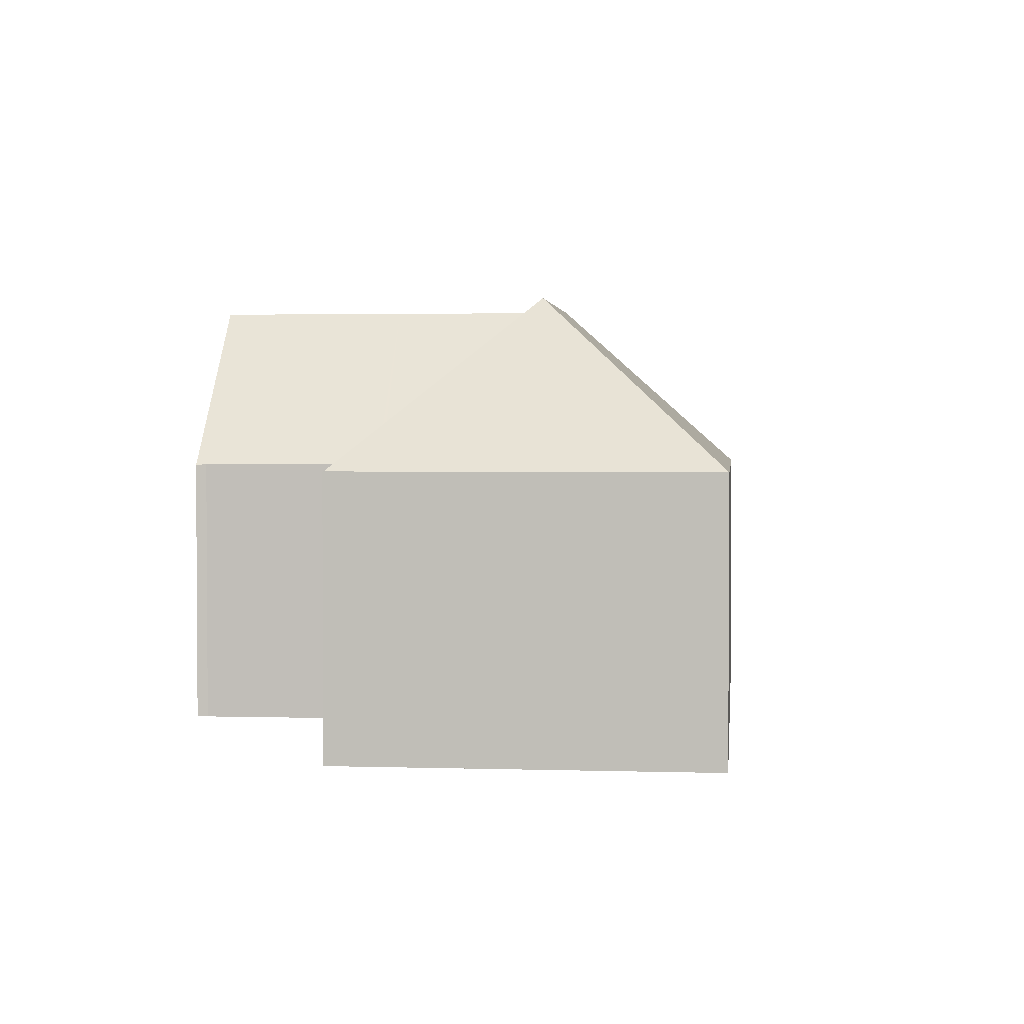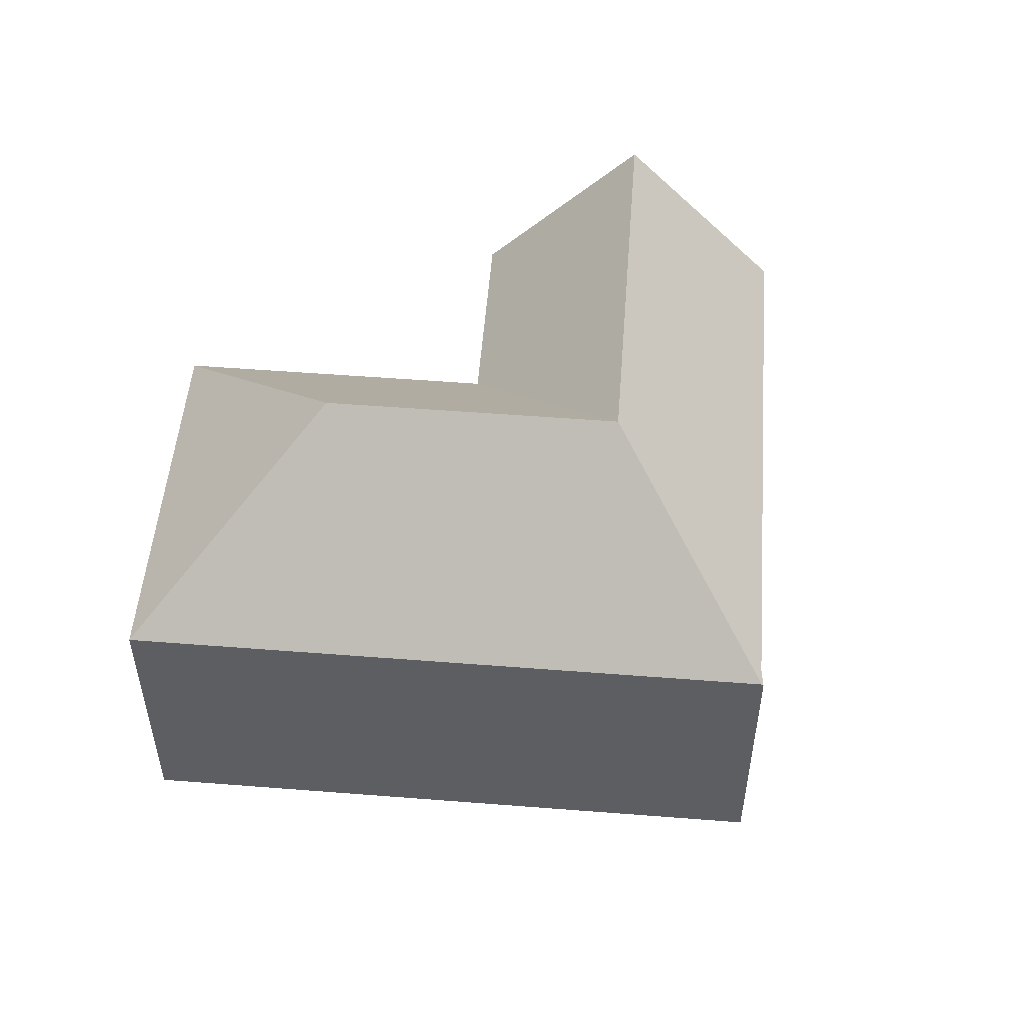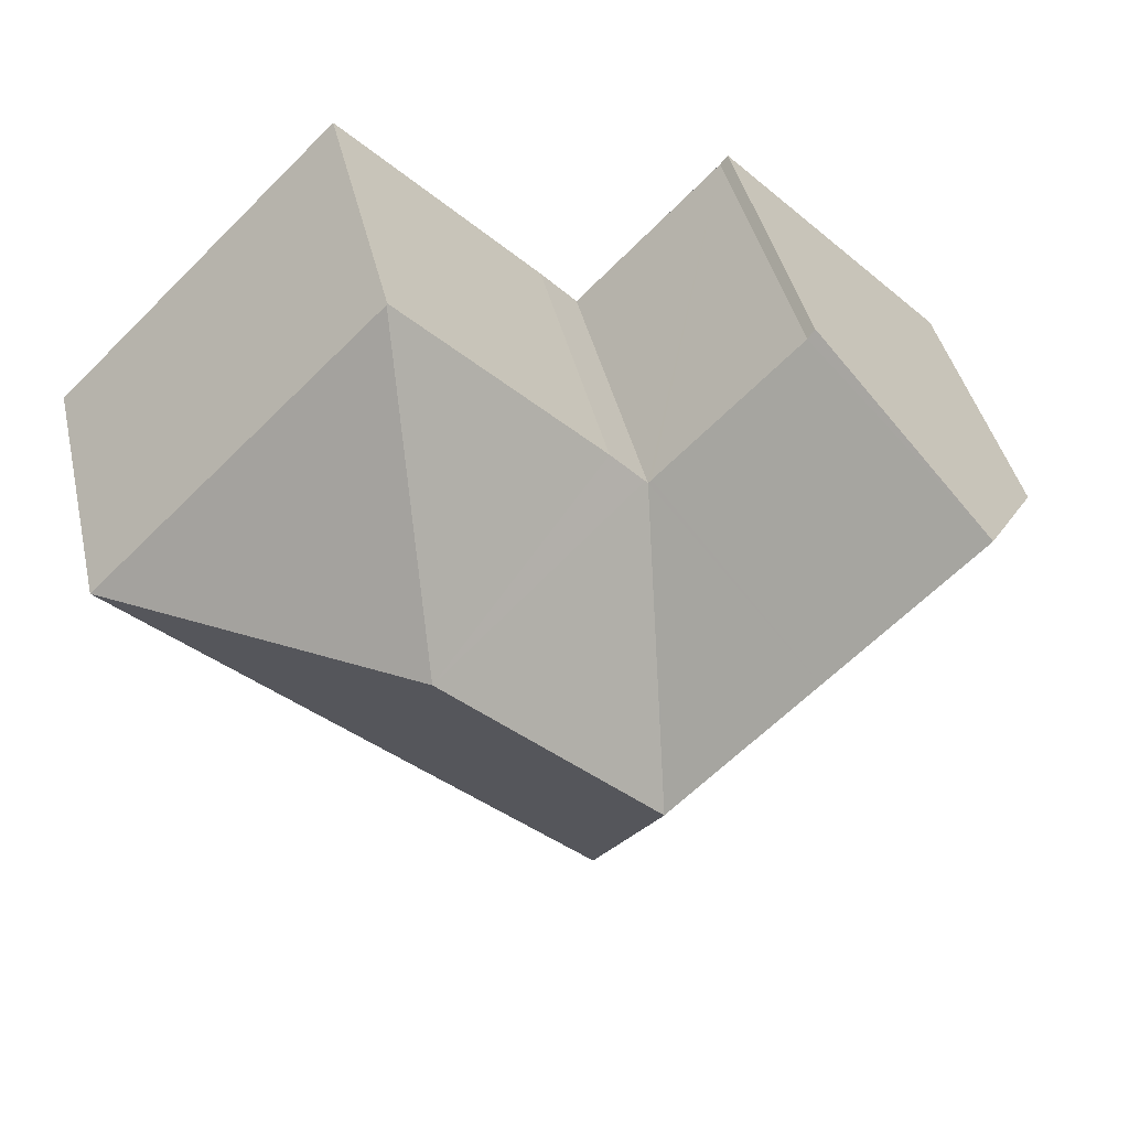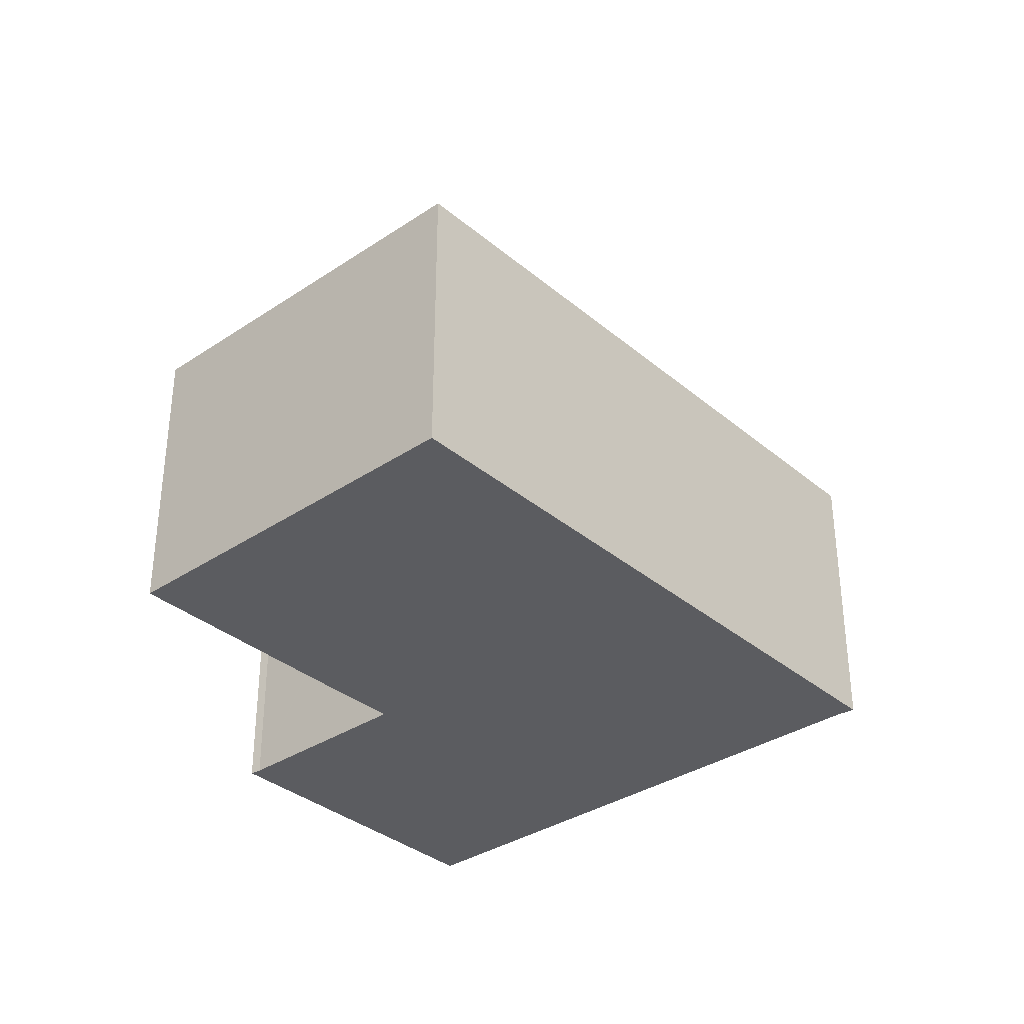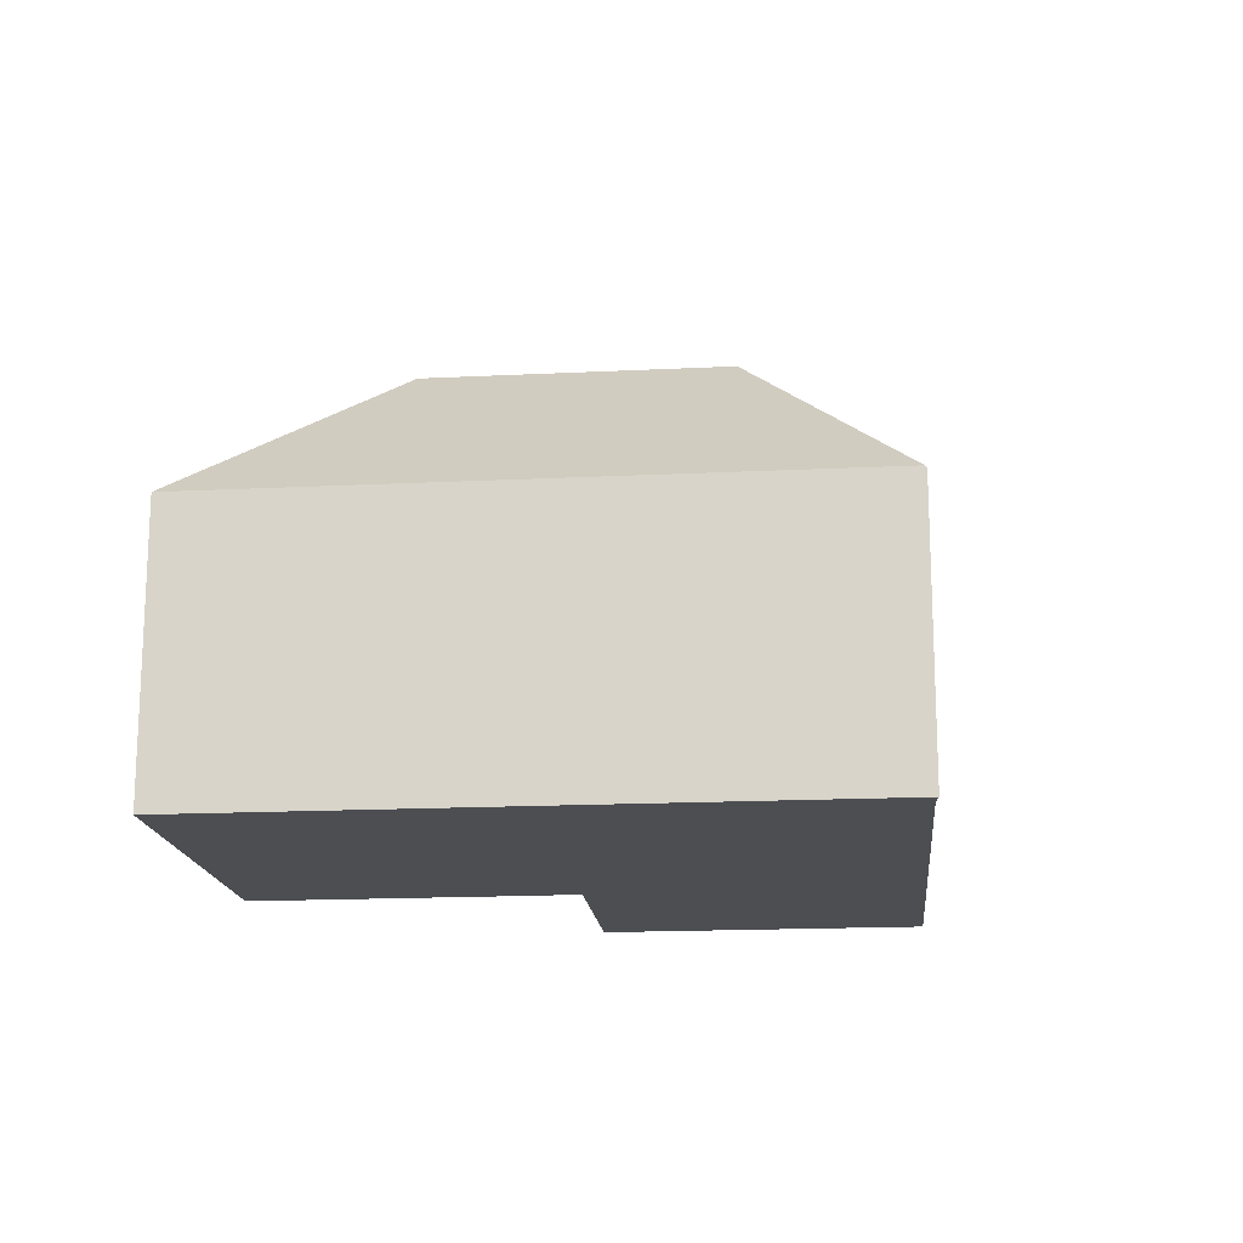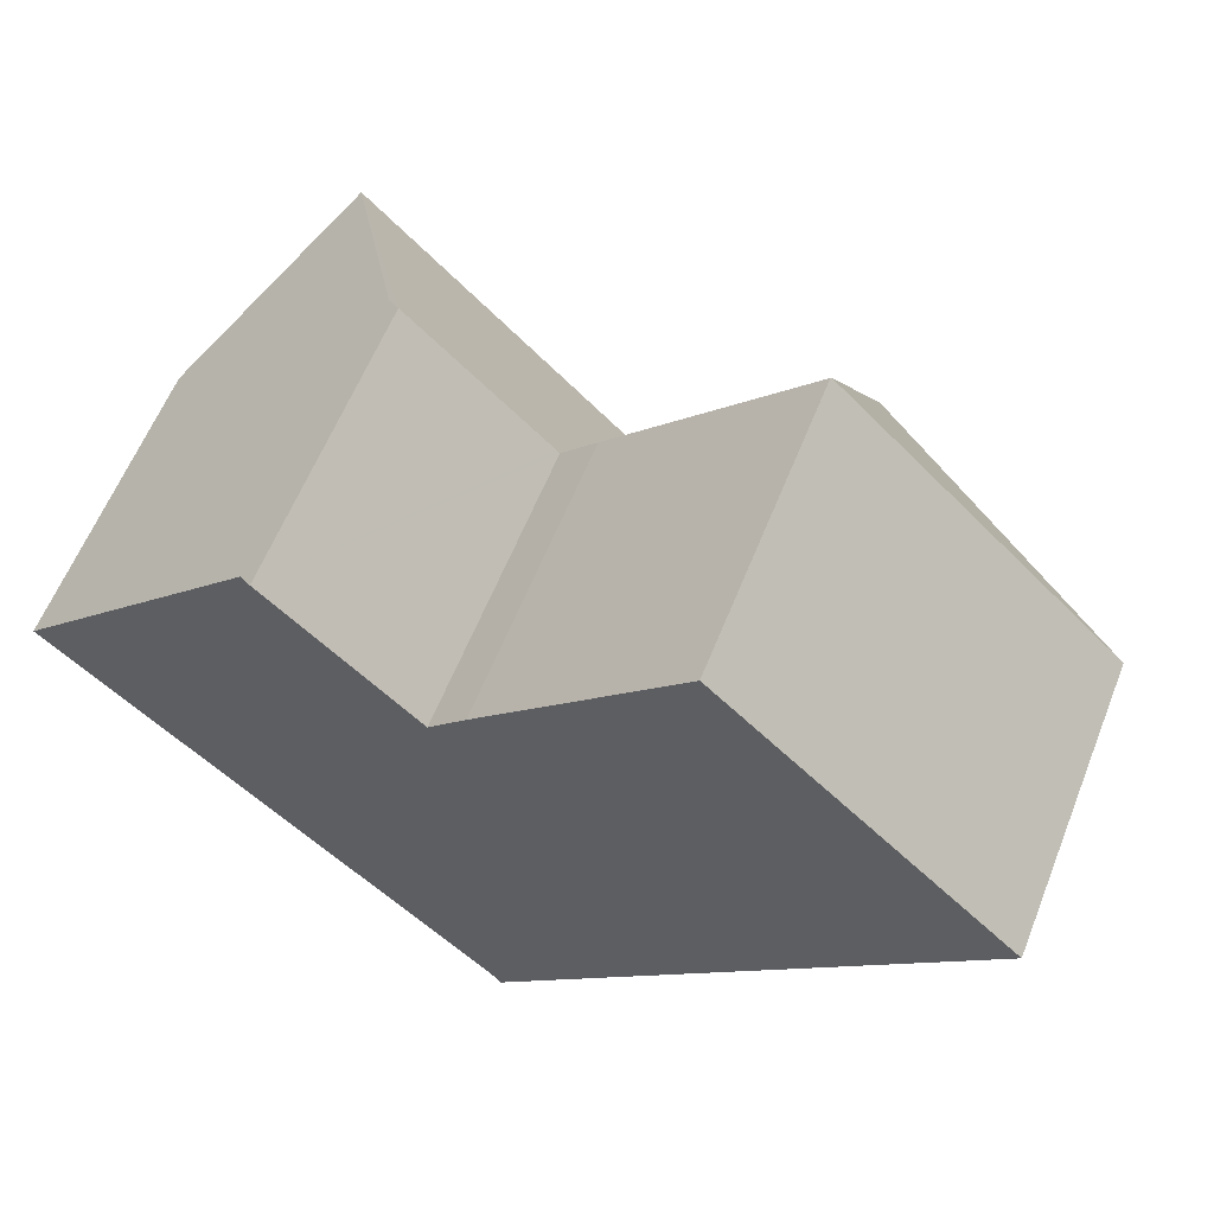
<metadata>
{"format":"obj","ext":"obj","renderer":"f3d","projection":"perspective","resolution":1024,"background":"white","views":[{"elev":2.4,"azim":50.1,"up":"+Y"},{"elev":52.0,"azim":138.9,"up":"+Y"},{"elev":42.3,"azim":167.0,"up":"+Z"},{"elev":-34.7,"azim":85.9,"up":"+Y"},{"elev":-16.8,"azim":139.8,"up":"+Y"},{"elev":60.3,"azim":21.7,"up":"+Z"}]}
</metadata>
<code>
v  14.56 10.95 1.281
v  14.43 6.744 7.816
v  14.45 6.767 7.798
v  21.08 6.767 1.391
v  9.548 10.95 -3.896
v  14.99 6.767 -4.906
v  10.11 6.767 -9.946
v  15.63 6.767 -4.244
v  12.34 10.95 -1.014
v  16.41 6.767 -3.439
v  2.708 10.95 2.817
v  0.111 6.783 -0.112
v  0 6.785 4.155e-16
v  3.467 6.784 -3.405
v  6.185 10.95 -0.596
v  9.833 6.785 -9.65
v  9.879 6.773 -9.711
v  10.08 6.721 -9.977
v  5.617 6.775 5.451
v  5.444 6.743 5.662
v  8.907 6.779 2.217
v  8.986 6.779 2.139
v  9.051 6.777 2.21
v  9.846 6.75 3.071
v  9.833 5.909e-16 -9.65
v  10.08 6.109e-16 -9.977
v  9.879 5.946e-16 -9.711
v  3.467 2.085e-16 -3.405
v  0.111 6.858e-18 -0.112
v  0 0 0
v  5.444 -3.467e-16 5.662
v  2.708 -1.725e-16 2.817
v  8.986 -1.31e-16 2.139
v  9.846 -1.88e-16 3.071
v  9.051 -1.353e-16 2.21
v  14.43 -4.786e-16 7.816
v  5.617 -3.338e-16 5.451
v  8.907 -1.358e-16 2.217
v  21.08 -8.517e-17 1.391
v  14.45 -4.775e-16 7.798
v  16.41 2.106e-16 -3.439
v  15.63 2.599e-16 -4.244
v  14.99 3.004e-16 -4.906
v  10.11 6.09e-16 -9.946
g defaultobject
f 1 2 3
f 1 3 4
f 5 6 7
f 6 5 8
f 8 5 9
f 8 9 10
f 10 9 4
f 4 9 1
f 11 12 13
f 12 11 14
f 14 11 15
f 14 15 16
f 16 15 5
f 16 5 7
f 16 7 17
f 17 7 18
f 19 11 20
f 11 19 15
f 15 19 21
f 15 21 22
f 15 22 5
f 22 9 5
f 9 22 23
f 9 23 1
f 1 23 24
f 1 24 2
f 17 25 16
f 25 17 18
f 25 18 26
f 25 26 27
f 25 14 16
f 14 25 28
f 14 28 12
f 12 28 29
f 12 29 13
f 13 29 30
f 13 20 11
f 20 13 30
f 20 30 31
f 31 30 32
f 33 23 22
f 23 33 24
f 24 33 34
f 34 33 35
f 34 2 24
f 2 34 36
f 20 37 19
f 37 20 31
f 37 21 19
f 21 37 22
f 22 37 33
f 33 37 38
f 2 4 3
f 4 2 36
f 4 36 39
f 39 36 40
f 39 10 4
f 10 39 41
f 10 41 8
f 8 41 6
f 6 41 7
f 7 41 42
f 7 42 43
f 7 43 44
f 7 44 18
f 18 44 26
f 40 41 39
f 41 40 36
f 41 36 34
f 41 34 42
f 42 34 43
f 43 34 44
f 44 34 35
f 44 35 33
f 44 33 38
f 44 38 37
f 44 37 26
f 26 37 27
f 27 37 25
f 25 37 28
f 28 37 31
f 28 31 32
f 28 32 30
f 28 30 29

</code>
